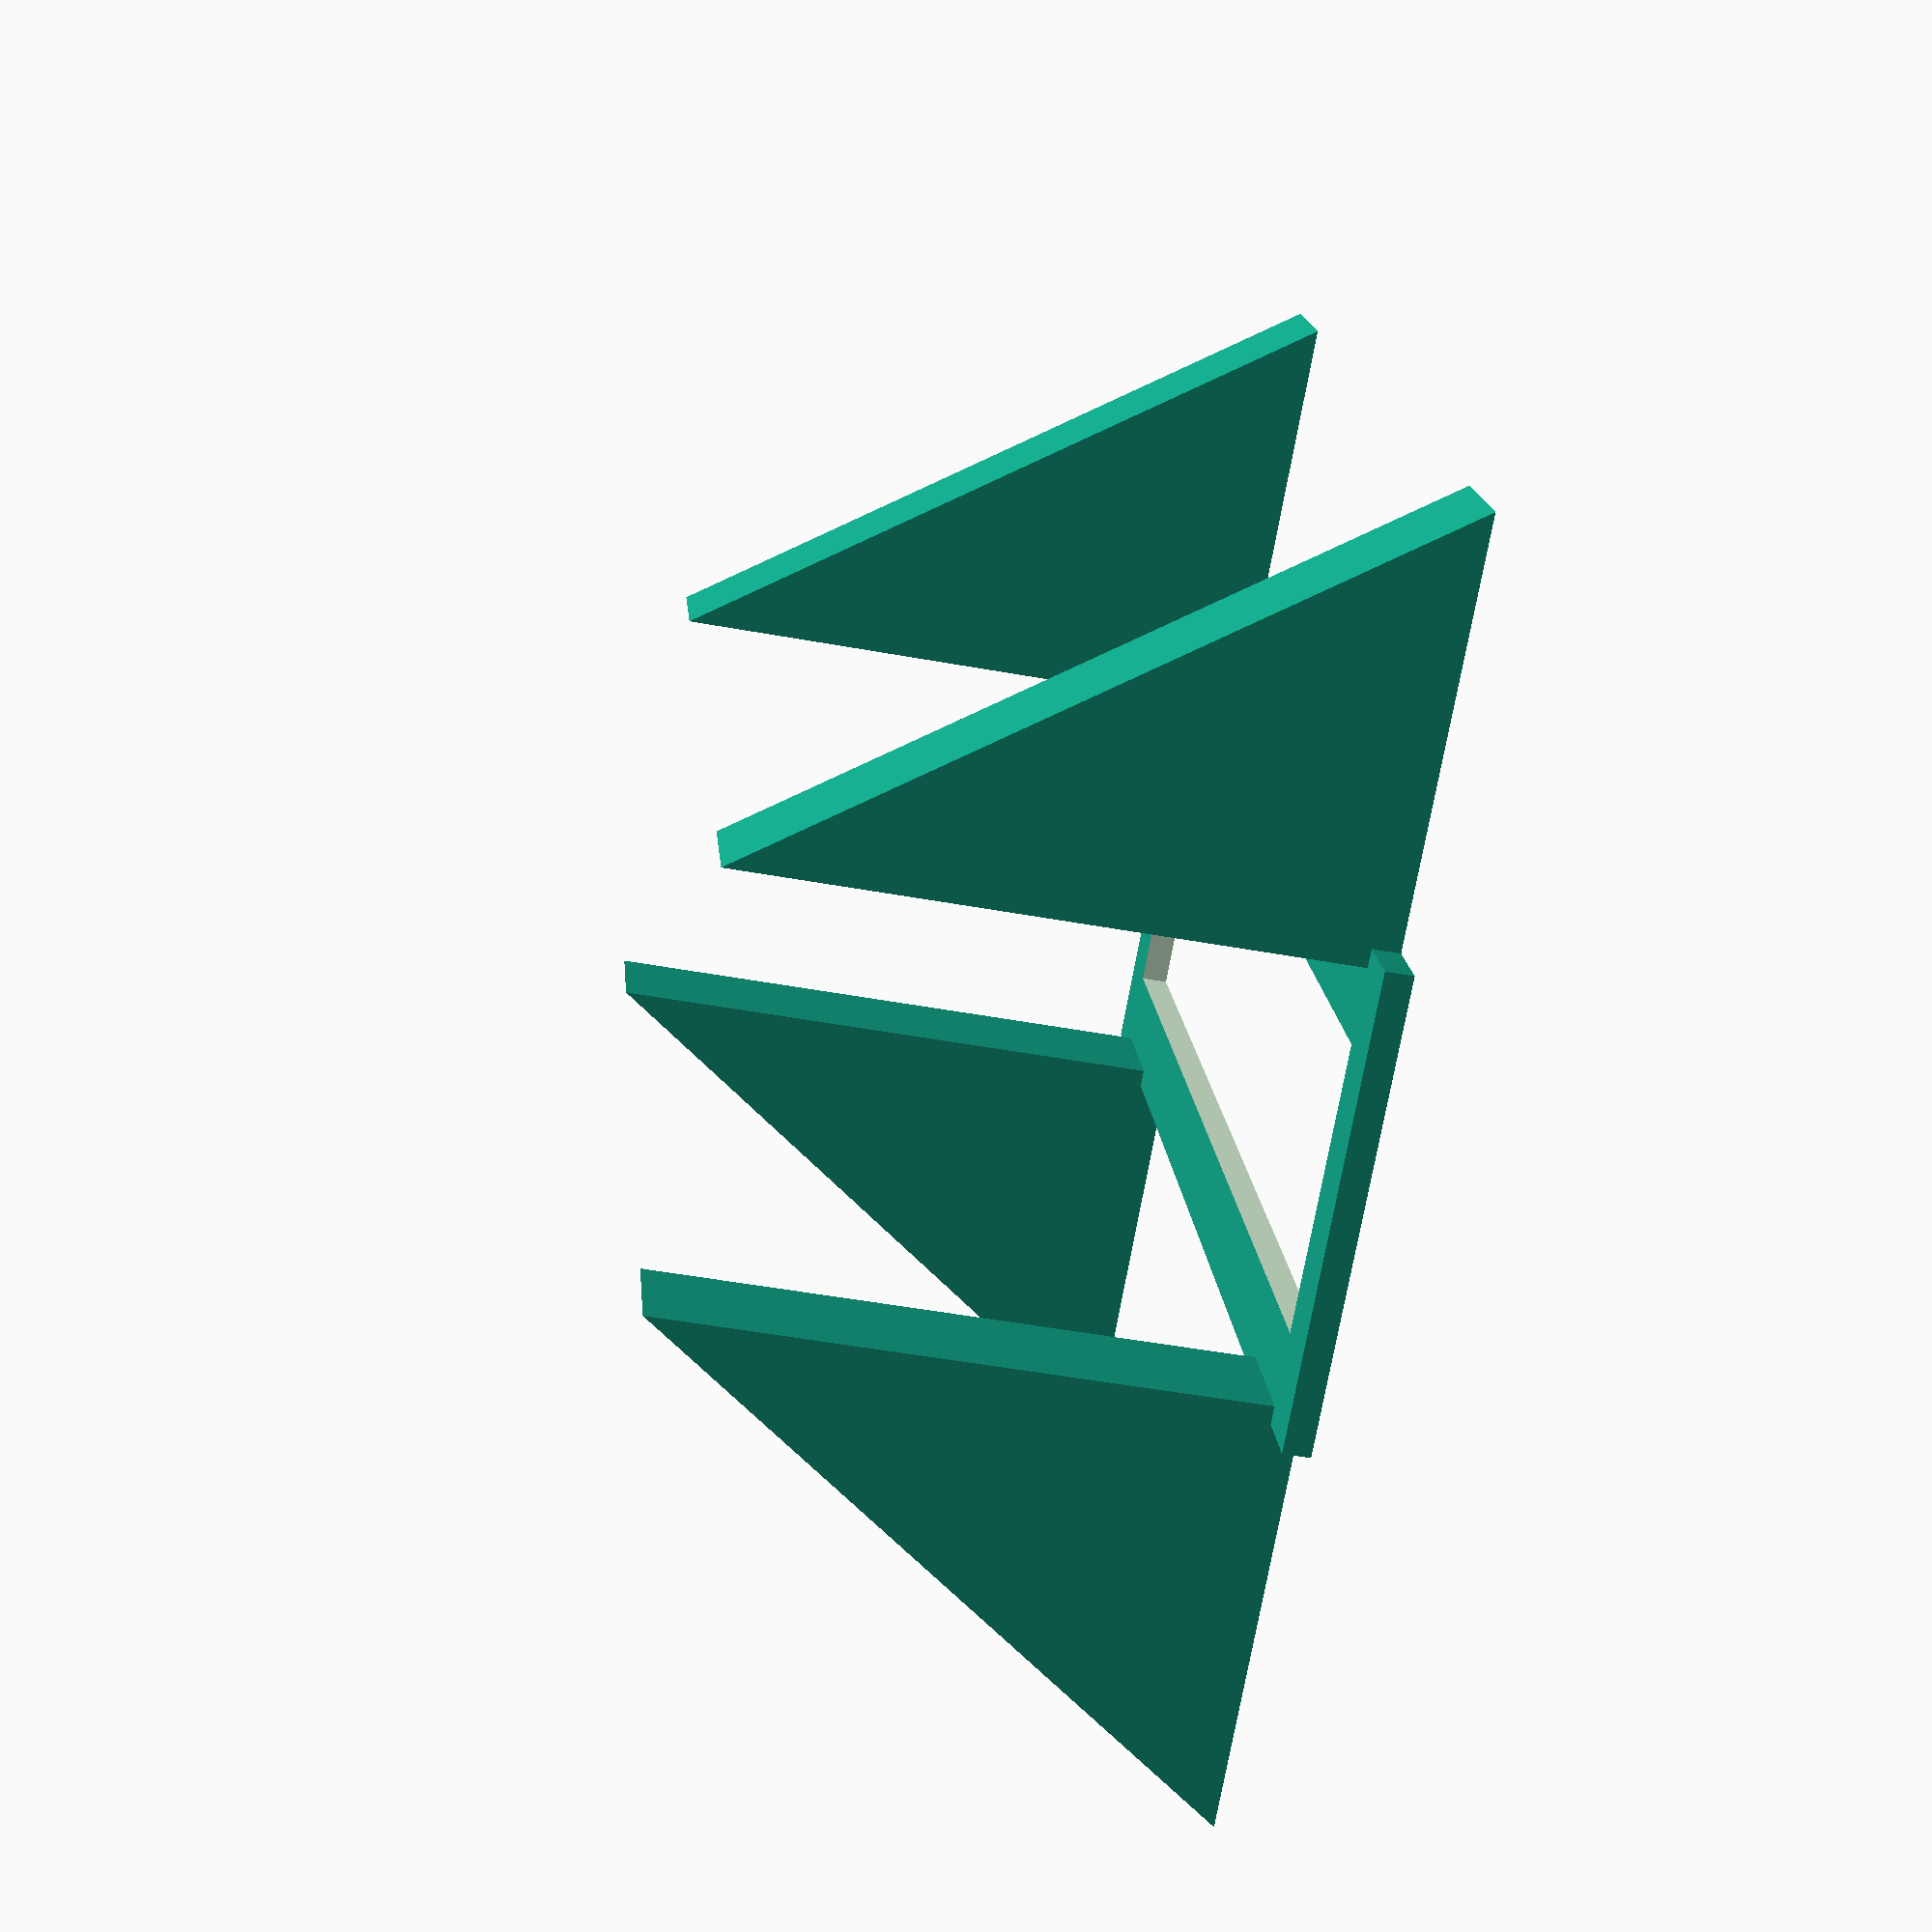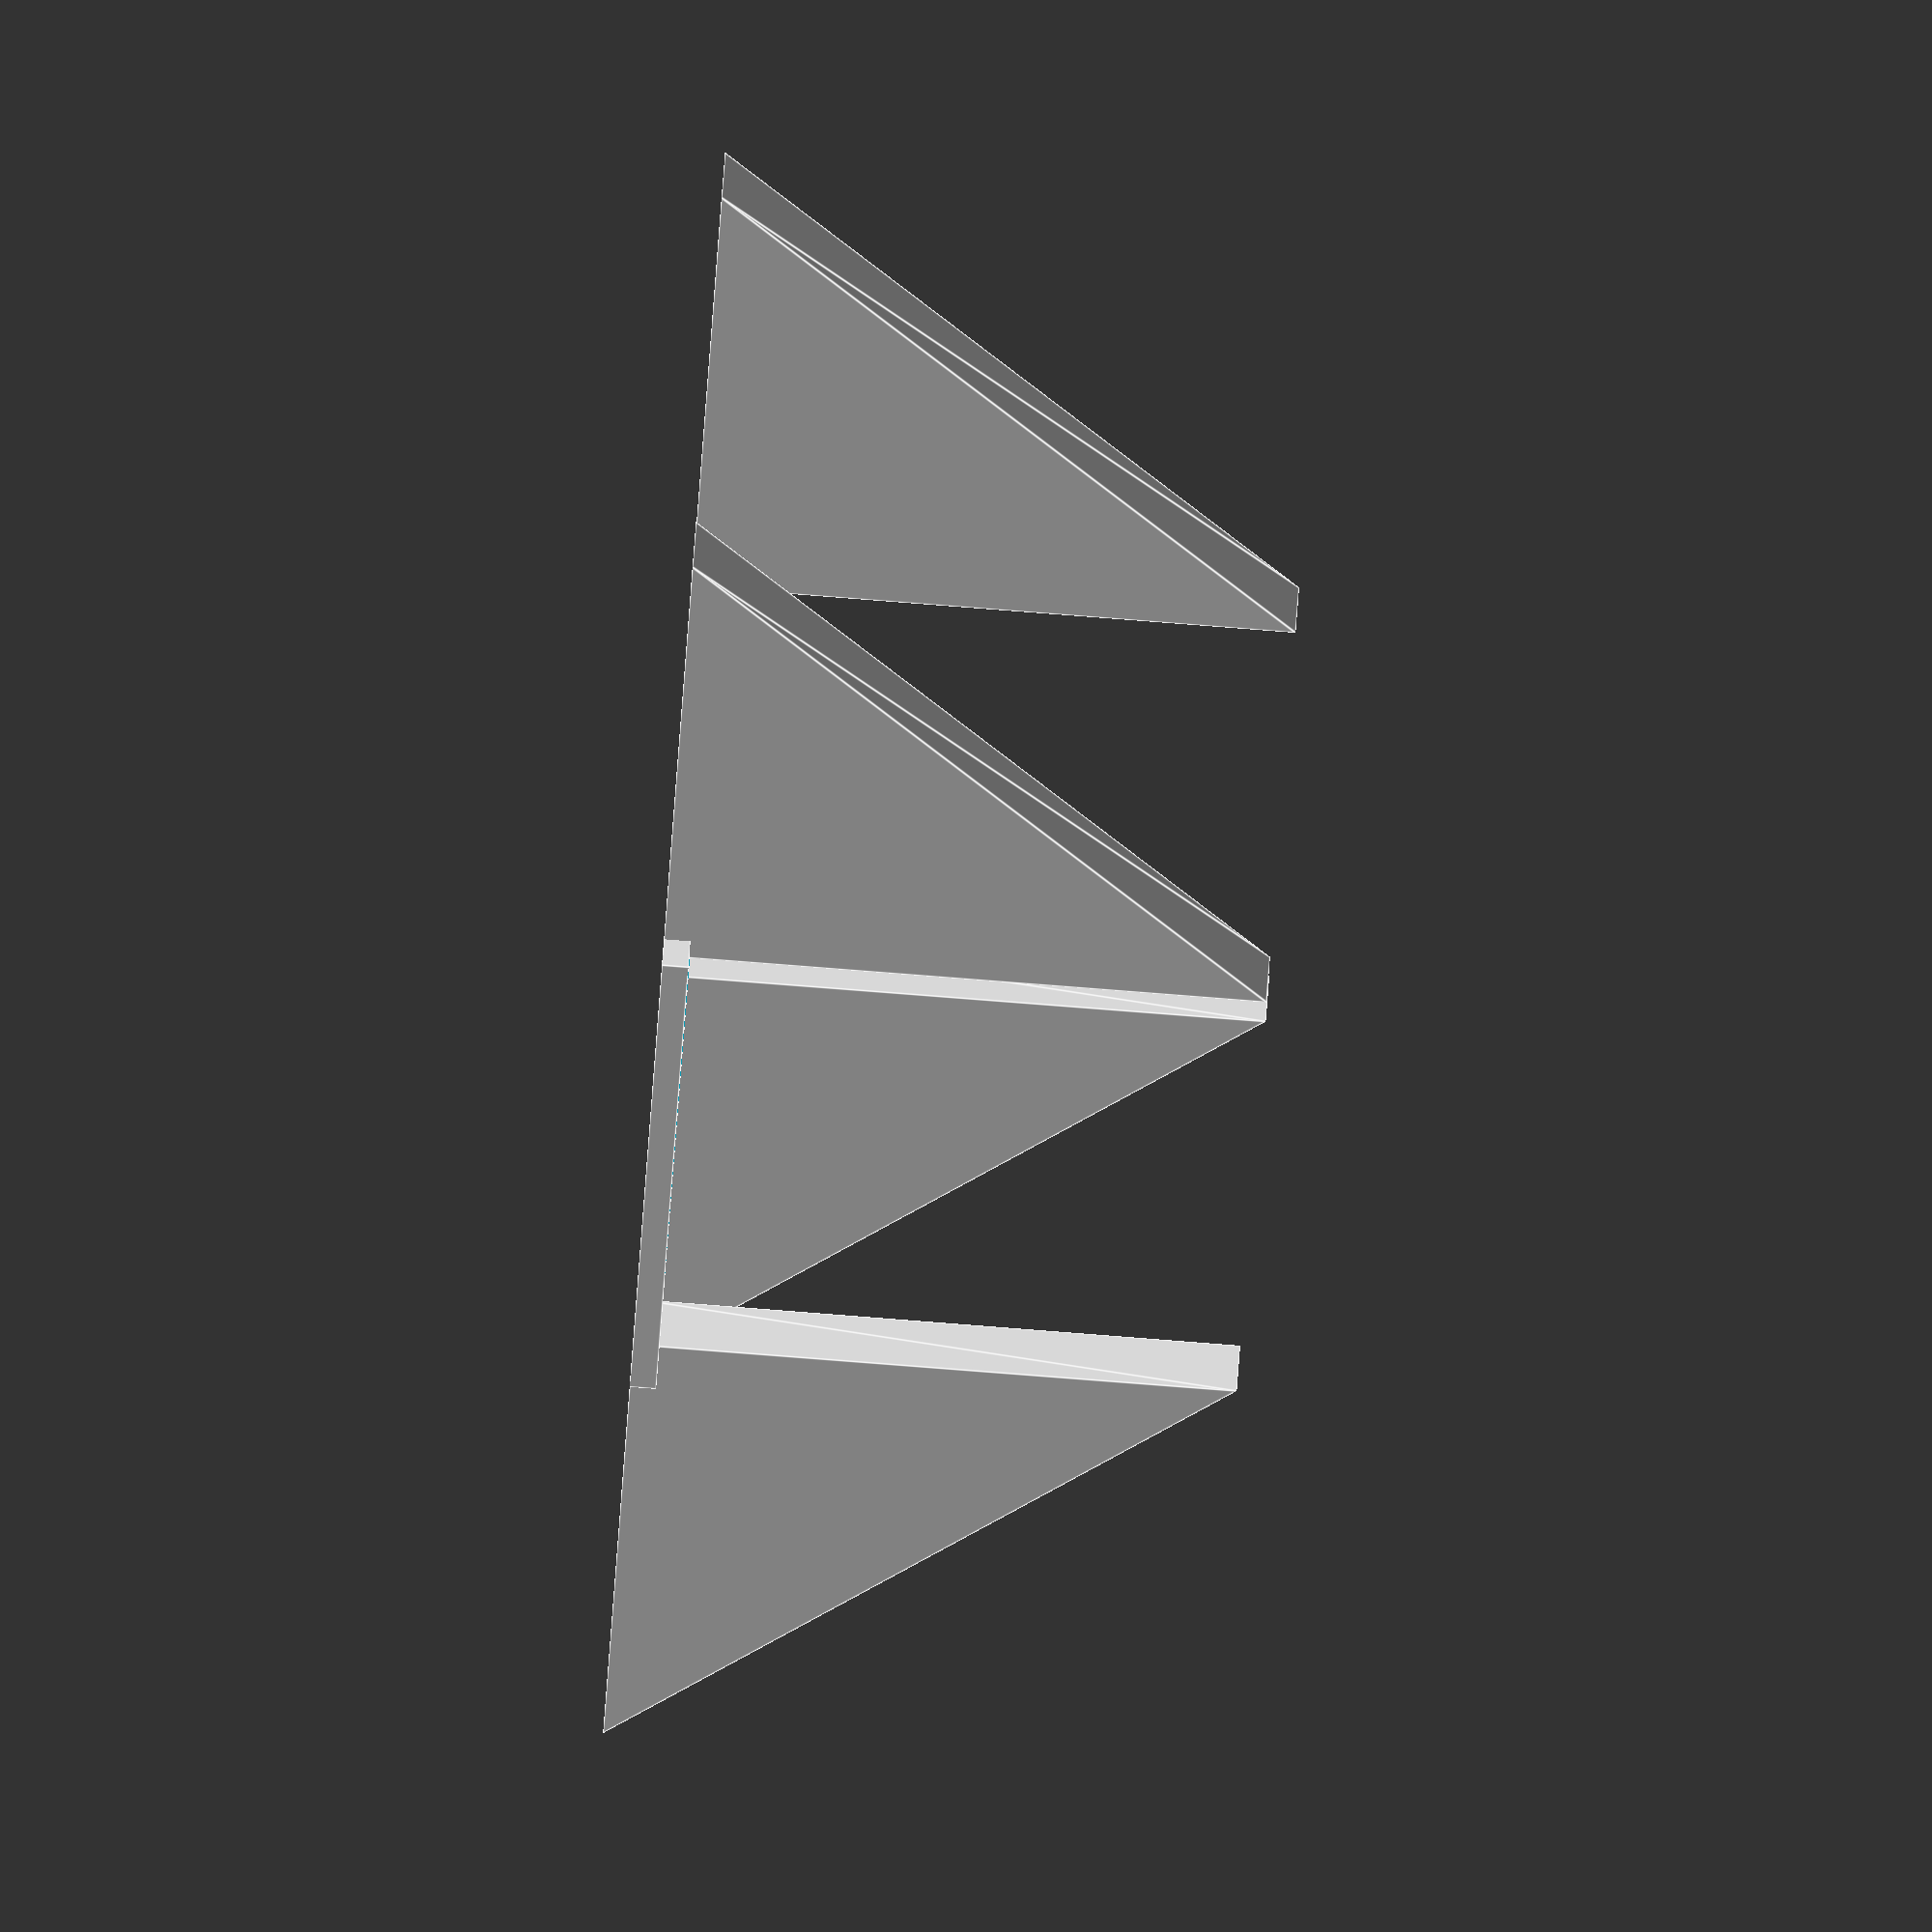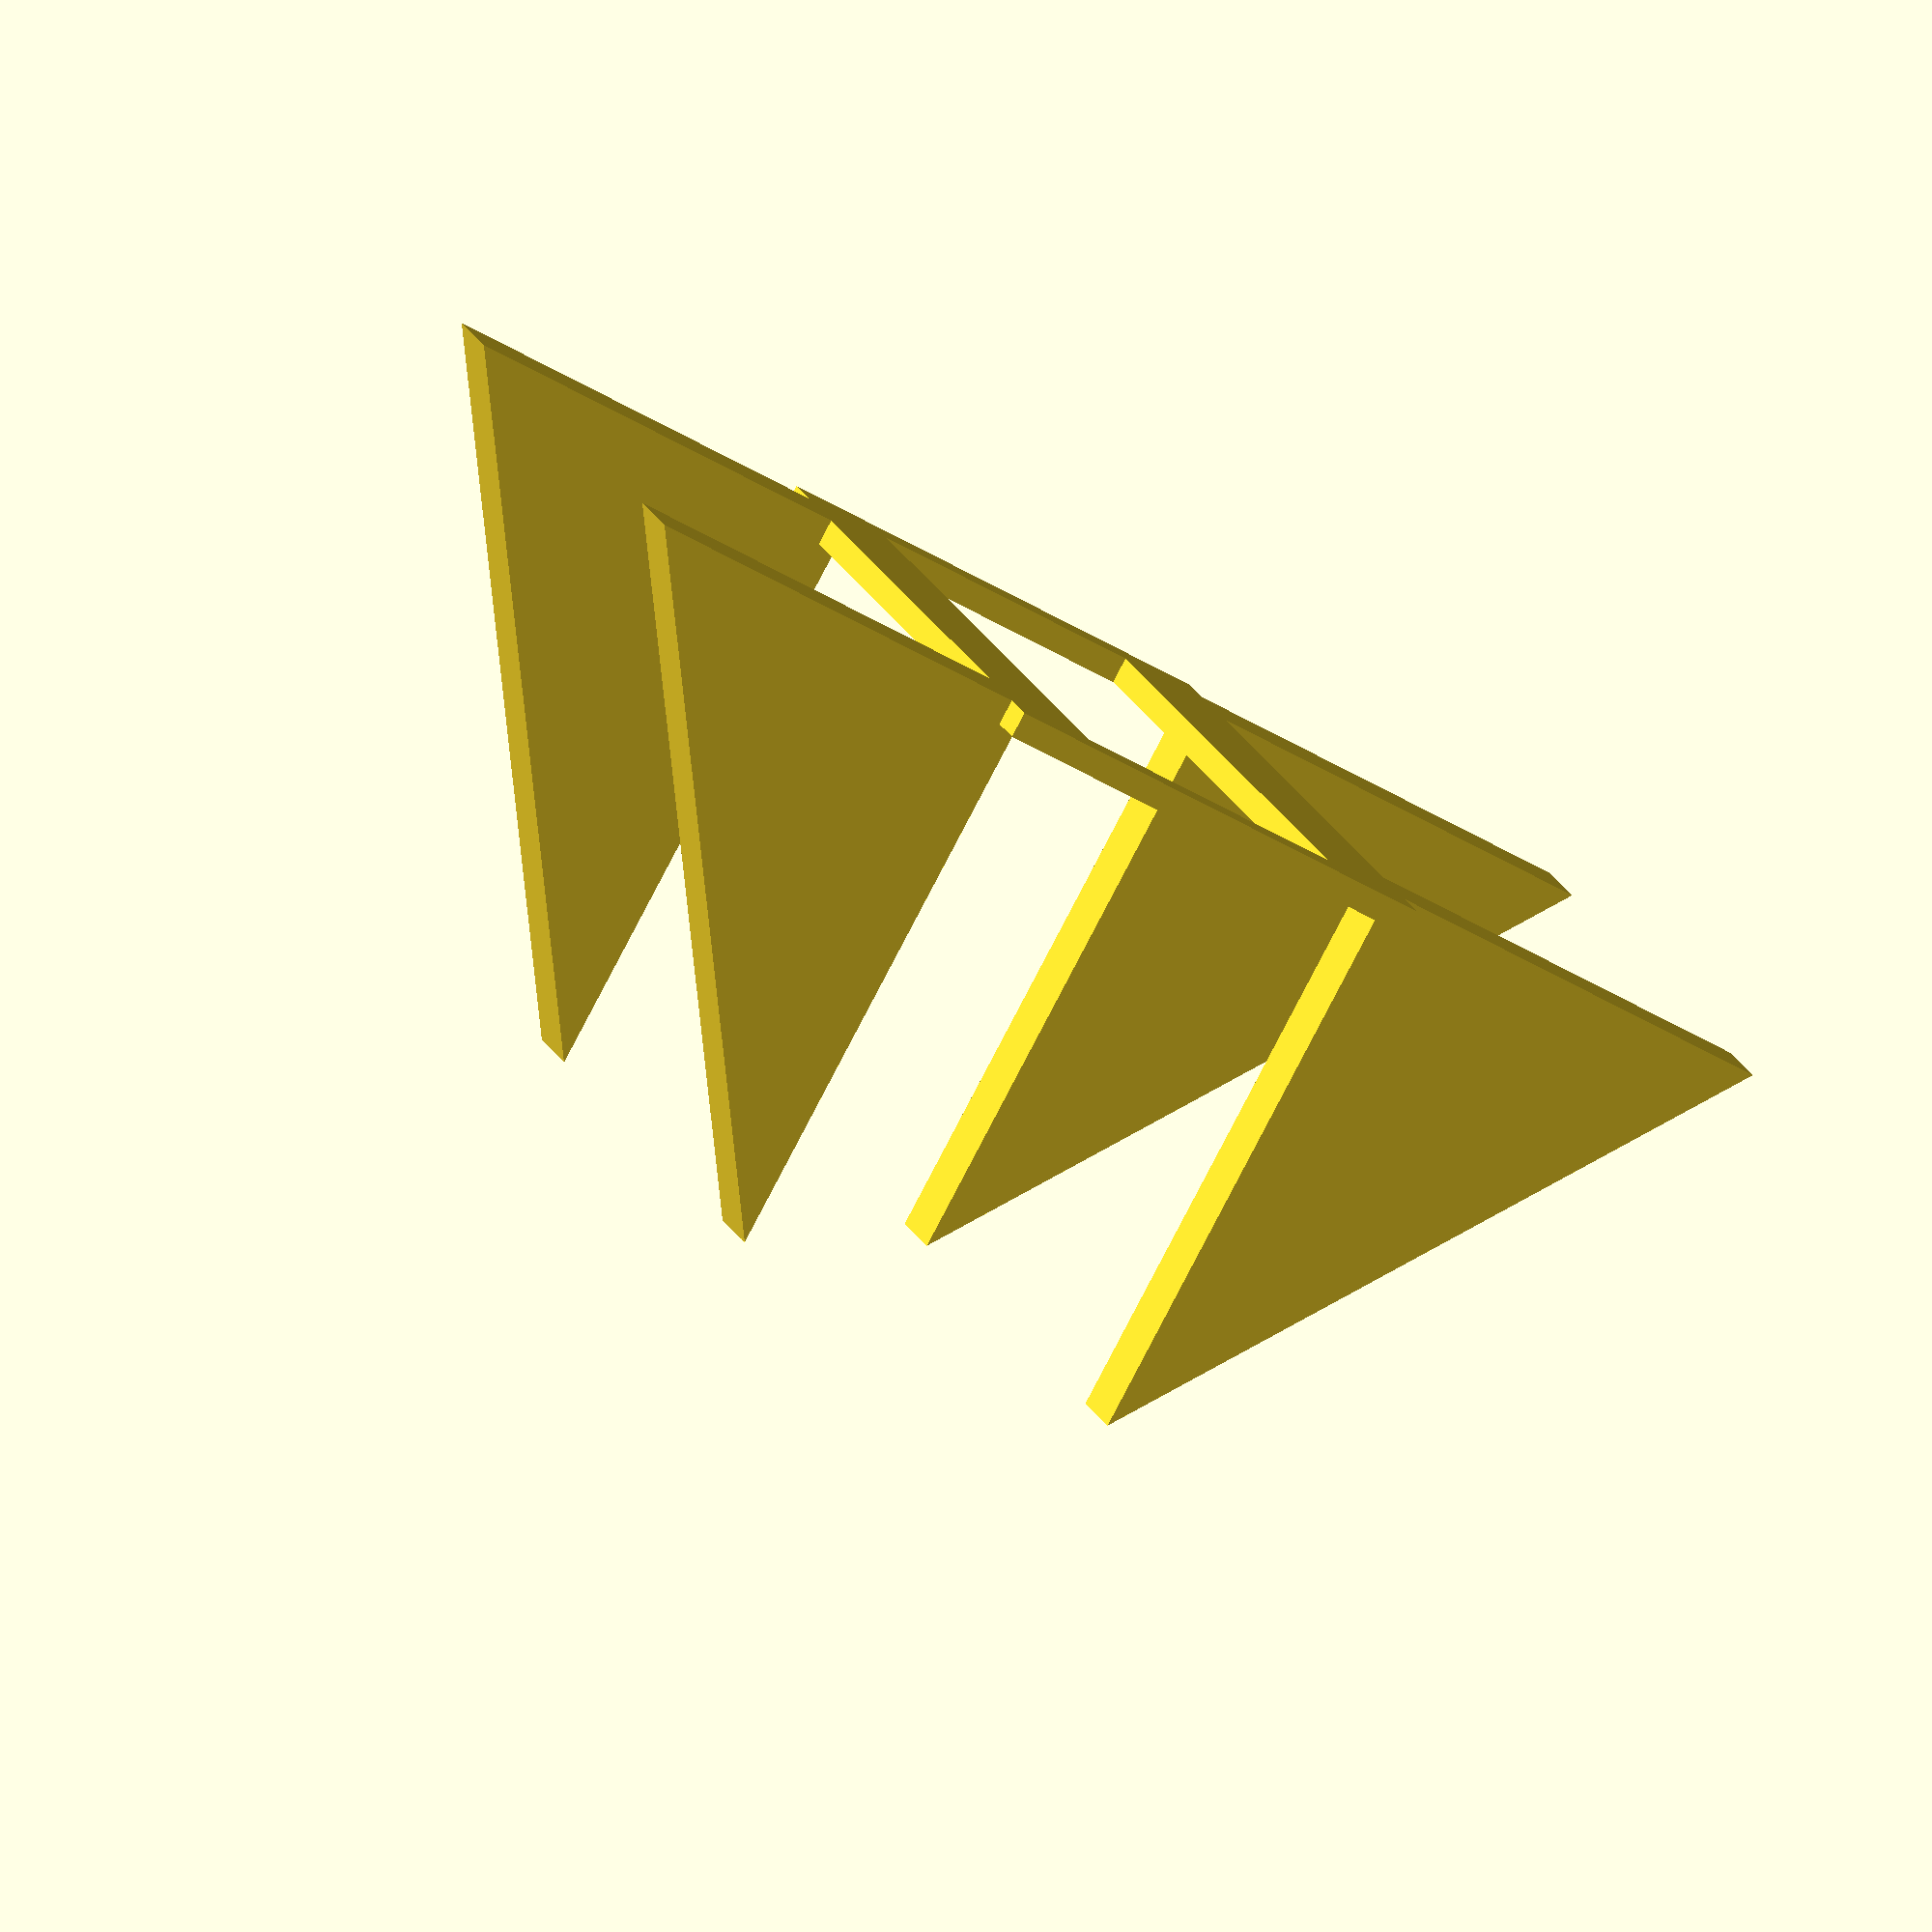
<openscad>
Length = 23.5;
Width = 112;
Height = 1.5;

// Draw legs
legs(L = Length, W = Width);
mirror([1, 0, 0])
    legs(L = Length, W = Width);
    
// Base
base(Length, Width, Height);

module support(L = 23.5, W = 7, H = 34) {
    
    Points = [
        // Bottom vertices
        [0, 0, 0], //0
        [0, W, 0], //1
        [L, W, 0], //2
        [L, 0, 0], //3
        // Top points
        [0, W, H], //4
        [0, 0, H]  //5
        
    ];
    
    Faces = [
        // Bottom face
        [0, 3, 2, 1],
        // Backside
        [0, 1, 4, 5],
        // Sides
        [0, 5, 3],
        [1, 2, 4],
        // Top
        [2, 3, 5, 4]
    ];
    
    polyhedron(Points, Faces);
}

module legs(L = 23.5, W = 112, Inset = 24) {
       
    translate([L / 2, Inset, 0])
        support(L);
    
    translate([L / 2, W - Inset - 7, 0])
        support(L);
}

module base(L = 23.5, W = 112, H = 2) {
    translate([-((L / 2) + 1), 20, 0]){
        difference(){
            cube([L + 2, W - (20 * 2), H]);
            translate([5, 4, -1])
                cube([L - 8, W - 8 - (20 * 2), H + 2]);
        }
    }
}
</openscad>
<views>
elev=49.8 azim=155.6 roll=78.6 proj=p view=solid
elev=270.5 azim=338.1 roll=274.4 proj=o view=edges
elev=265.1 azim=191.6 roll=27.8 proj=o view=wireframe
</views>
